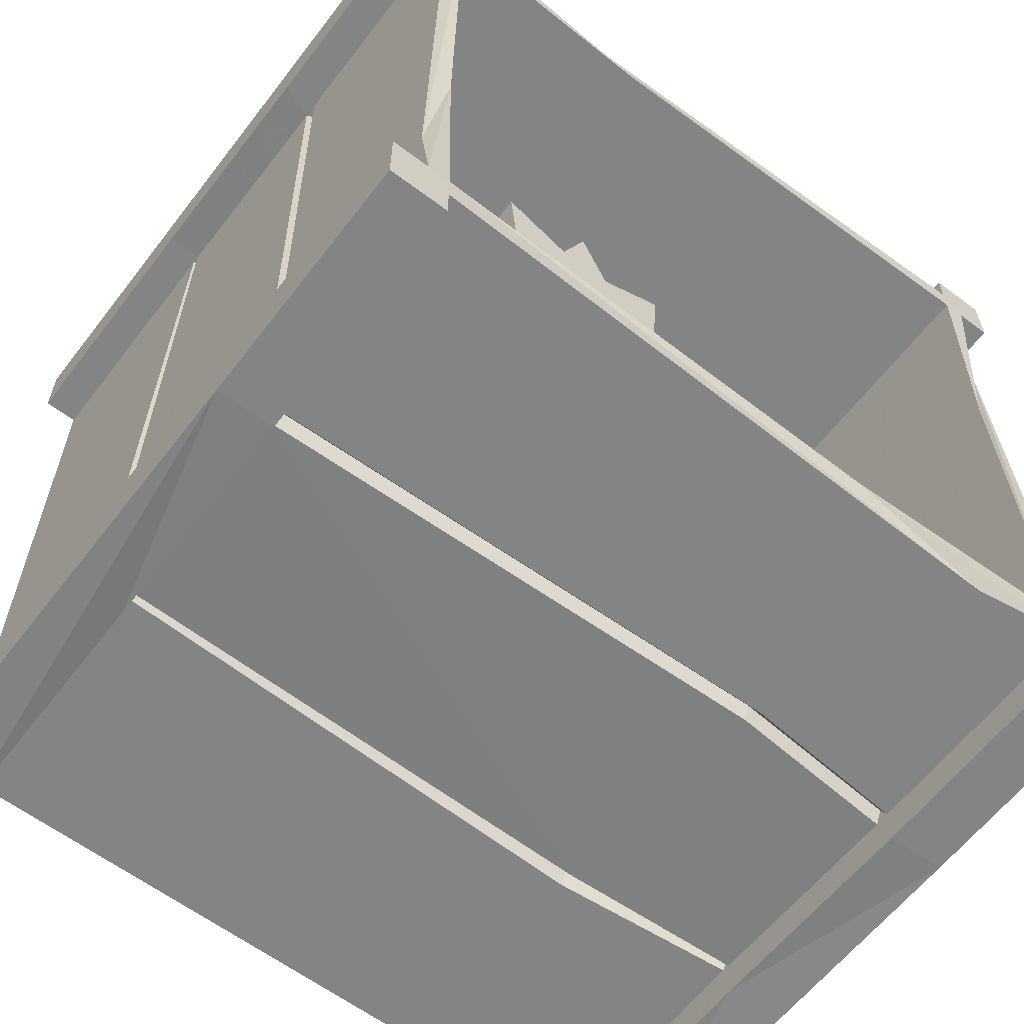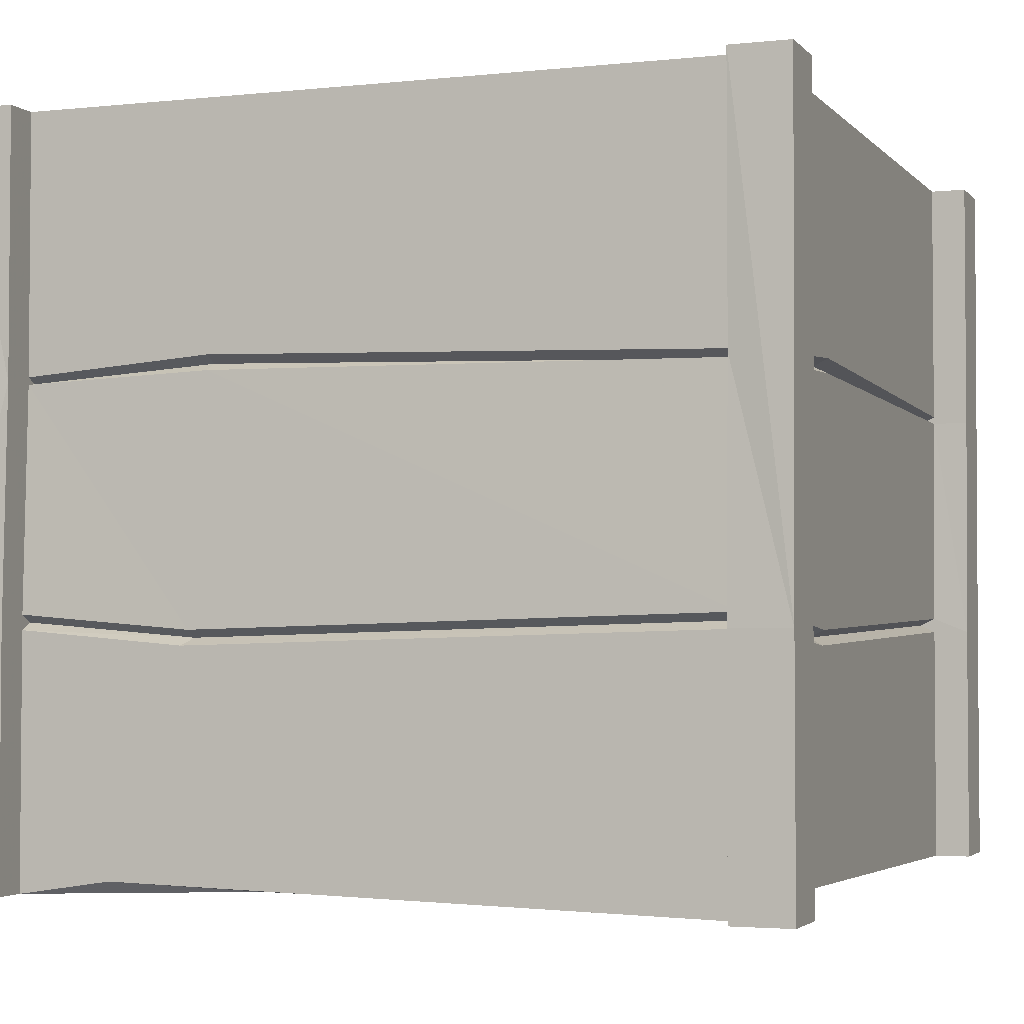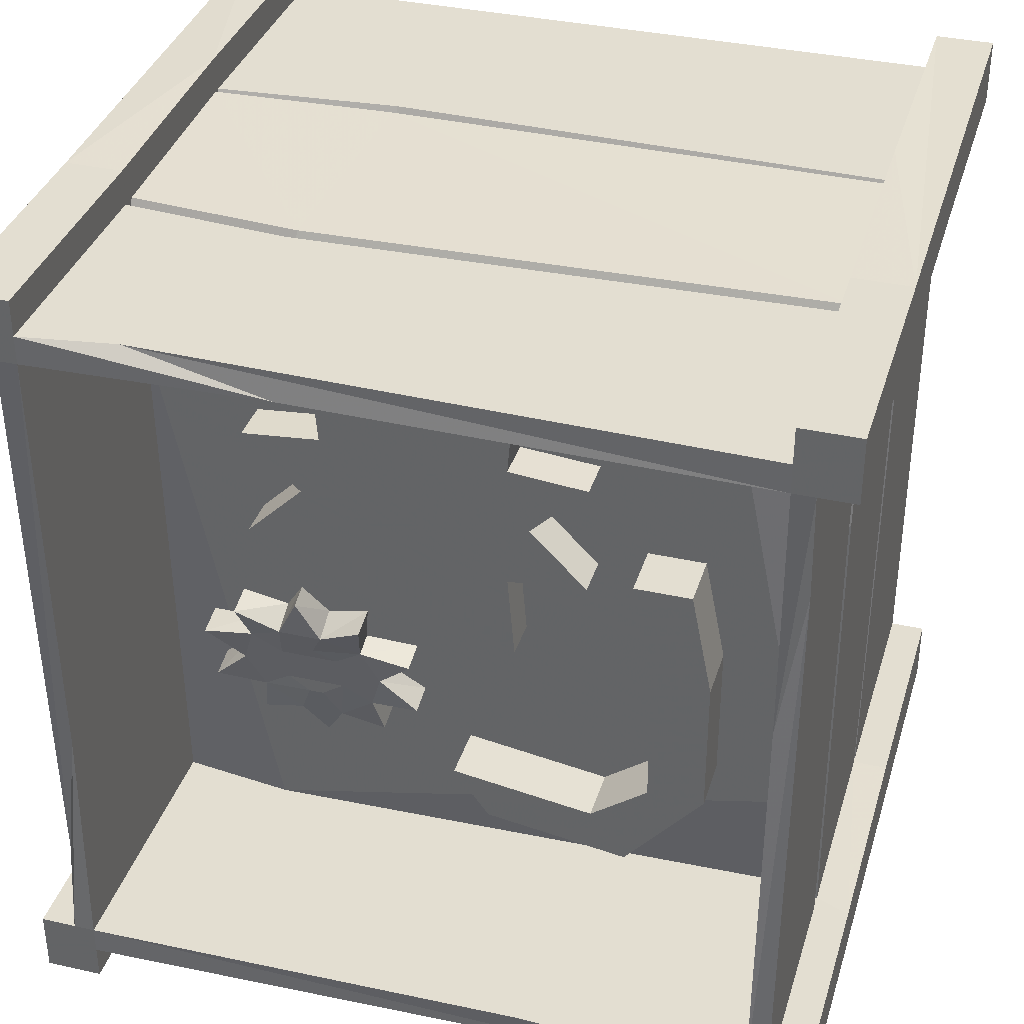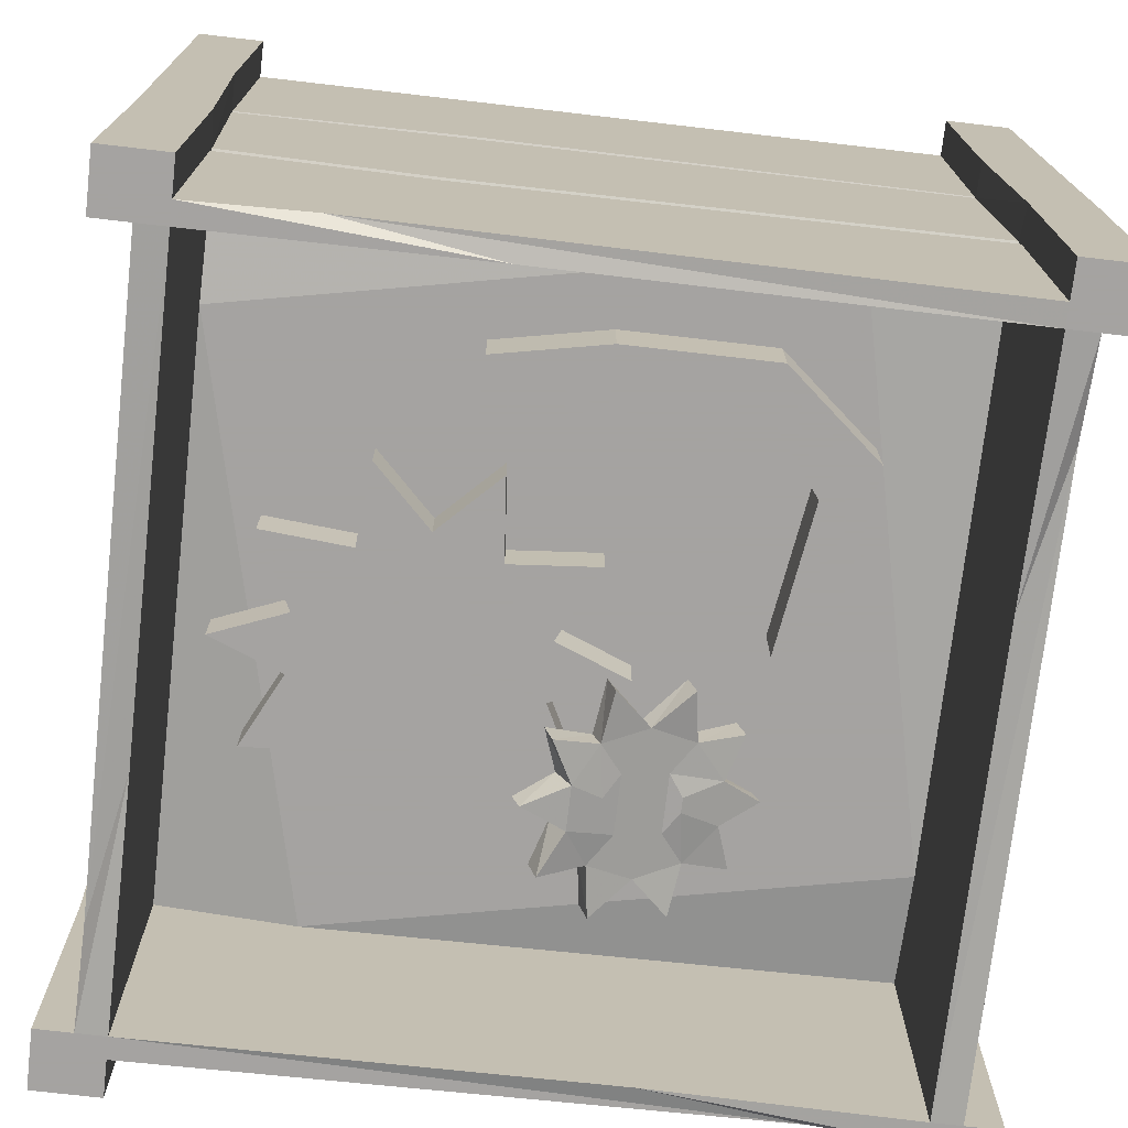
<metadata>
{"format":"obj","ext":"obj","renderer":"f3d","projection":"perspective","resolution":1024,"background":"white","views":[{"elev":-61.5,"azim":-37.4,"up":"+Z"},{"elev":-2.9,"azim":-159.5,"up":"+Y"},{"elev":36.0,"azim":16.4,"up":"+Z"},{"elev":-73.1,"azim":83.4,"up":"+Y"}]}
</metadata>
<code>
v -0.3984 -0.7969 0.375
v -0.3984 -0.5312 0.375
v -0.3984 -0.5469 -0.1875
v -0.3984 -0.7812 -0.2734
v -0.375 -0.7969 0.375
v -0.375 -0.7969 0.4062
v -0.375 -0.7969 0.4453
v -0.4375 -0.7969 0.4453
v -0.4375 -0.7969 0.375
v -0.4375 -0.5312 0.375
v -0.3984 -0.5156 0.375
v -0.3828 -0.5234 0.375
v -0.3828 -0.5391 -0.1797
v -0.3984 -0.5312 -0.3828
v -0.3984 -0.7969 -0.3828
v -0.375 -0.7891 -0.1094
v -0.375 -0.5 0.375
v 0.25 -0.5156 0.375
v -0.1172 -0.7891 0.375
v -0.2734 -0.7812 0.4062
v -0.375 -0.5312 0.4062
v -0.375 -0.5312 0.4453
v -0.4375 -0.5312 0.4453
v -0.375 -0.5156 0.2266
v 0.375 -0.5156 -0.2422
v 0.375 -0.5 0.375
v 0.375 -0.7969 0.375
v 0.375 -0.7969 0.4062
v -0.1953 -0.5469 0.4062
v -0.1875 -0.5391 0.3906
v -0.375 -0.5234 0.3906
v -0.375 -0.5156 0.4062
v -0.375 -0.2812 0.4531
v -0.4375 0 0.4531
v -0.4375 0 0.3828
v -0.4375 -0.2812 0.3828
v -0.3984 -0.2812 0.3828
v -0.3984 -0.2734 -0.1562
v -0.3984 -0.5312 -0.1797
v -0.375 -0.7969 -0.3828
v -0.375 -0.5 -0.3828
v -0.25 -0.5156 -0.3828
v 0.375 -0.5 -0.3828
v 0.375 -0.7891 0.08594
v -0.375 -0.7969 -0.4141
v 0.2734 -0.7812 -0.4141
v 0.1172 -0.7891 -0.3828
v 0.375 -0.7969 -0.3828
v 0.3984 -0.7812 0.25
v 0.3984 -0.7969 0.375
v 0.4375 -0.7969 0.375
v 0.4375 -0.7969 0.4453
v 0.375 -0.7969 0.4453
v 0.375 -0.5312 0.4062
v 0.375 -0.5234 0.3906
v 0.375 -0.5156 0.4062
v -0.1875 -0.5312 0.4062
v -0.375 -0.2812 0.4141
v -0.375 -0.2734 0.4141
v -0.375 0 0.4531
v -0.3984 -0.2812 -0.375
v -0.3984 -0.5156 -0.3828
v -0.3828 -0.5234 -0.3828
v -0.4375 -0.5312 -0.3828
v -0.4375 -0.7969 -0.3828
v -0.4375 -0.7969 -0.4531
v -0.375 -0.7969 -0.4531
v -0.375 -0.5312 -0.4141
v 0.1953 -0.5469 -0.4141
v 0.375 -0.5312 -0.4141
v 0.375 -0.7969 -0.4141
v 0.3984 -0.7969 -0.3828
v 0.3984 -0.5469 0.1641
v 0.3984 -0.5312 0.375
v 0.4375 -0.5312 0.375
v 0.4375 -0.5312 0.4453
v 0.375 -0.5312 0.4453
v -0.3984 -0.2734 0.3828
v -0.3984 0 0.3828
v -0.3984 0 -0.1172
v -0.3984 -0.2578 -0.1562
v -0.3828 -0.2656 -0.1562
v -0.3828 -0.2812 0.3828
v -0.3984 0 -0.375
v -0.3984 -0.2734 -0.375
v -0.3828 -0.2812 -0.375
v -0.4375 -0.2812 -0.375
v -0.4375 -0.5312 -0.4531
v -0.375 -0.5312 -0.4531
v -0.375 -0.5156 -0.4141
v -0.375 -0.5234 -0.3984
v 0.1875 -0.5391 -0.3984
v 0.375 -0.5234 -0.3984
v 0.375 -0.5156 -0.4141
v 0.375 -0.5312 -0.4531
v 0.375 -0.7969 -0.4531
v 0.4375 -0.7969 -0.4531
v 0.4375 -0.7969 -0.3828
v 0.3984 -0.5312 -0.3828
v 0.3828 -0.5234 -0.3828
v 0.3828 -0.5391 0.1562
v 0.3828 -0.5234 0.375
v 0.3984 -0.5156 0.375
v 0.4375 -0.2812 0.3828
v 0.4375 0 0.4531
v 0.375 0 0.4531
v 0.375 -0.2812 0.4531
v 0.375 -0.2812 0.4141
v -0.1719 -0.2734 0.4141
v -0.1719 -0.2656 0.3984
v -0.375 -0.2812 0.3984
v -0.1719 -0.2578 0.4141
v -0.375 0 0.4141
v -0.375 -0.2812 -0.4062
v 0.1719 -0.2734 -0.4062
v 0.1875 -0.5312 -0.4141
v 0.375 -0.2812 -0.4062
v -0.375 -0.2734 -0.4062
v -0.375 0 -0.4062
v 0.1328 0 -0.4062
v 0.1719 -0.2578 -0.4062
v 0.1719 -0.2656 -0.3906
v -0.375 -0.2812 -0.3906
v -0.375 -0.2812 -0.4453
v -0.375 0 -0.4453
v -0.4375 0 -0.4453
v -0.4375 0 -0.375
v 0.375 0 -0.4062
v 0.375 -0.2734 -0.4062
v 0.375 -0.2812 -0.3906
v 0.375 -0.2812 -0.4453
v 0.4375 -0.5312 -0.4531
v 0.4375 -0.5312 -0.3828
v 0.3984 -0.5156 -0.3828
v 0.3984 -0.5312 0.1562
v 0.3984 -0.2812 0.3828
v 0.3984 -0.2734 0.3828
v 0.4375 0 0.3828
v 0.375 -0.2734 0.4141
v 0.375 0 0.4141
v -0.1328 0 0.4141
v 0.375 -0.2812 0.3984
v 0.3984 -0.2812 -0.375
v 0.3984 -0.2734 0.1484
v 0.3828 -0.2656 0.1484
v 0.3828 -0.2812 0.3828
v 0.3984 -0.2578 0.1484
v 0.3984 0 0.3828
v 0.3984 -0.2734 -0.375
v 0.3984 0 -0.375
v 0.3984 0 0.1094
v 0.3828 -0.2812 -0.375
v 0.4375 -0.2812 -0.375
v 0.4375 0 -0.375
v 0.4375 0 -0.4453
v 0.375 0 -0.4453
v -0.04688 -0.6016 -0.04688
v -0.1016 -0.6094 -0.03906
v -0.1016 -0.6328 -0.04688
v -0.04688 -0.6328 -0.05469
v -0.08594 -0.5938 -0.08594
v -0.08594 -0.6172 -0.09375
v -0.04688 -0.5781 -0.125
v -0.04688 -0.6094 -0.1328
v -0.1016 -0.5781 -0.1328
v -0.1016 -0.6016 -0.1406
v -0.09375 -0.5547 -0.1797
v -0.09375 -0.5859 -0.1875
v -0.1406 -0.5625 -0.1562
v -0.1406 -0.5938 -0.1719
v -0.1641 -0.5547 -0.2031
v -0.1641 -0.5781 -0.2109
v -0.1875 -0.5625 -0.1562
v -0.1875 -0.5938 -0.1719
v -0.2344 -0.5547 -0.1797
v -0.2344 -0.5859 -0.1875
v -0.2266 -0.5781 -0.1328
v -0.2266 -0.6016 -0.1406
v -0.2812 -0.5781 -0.125
v -0.2812 -0.6094 -0.1328
v -0.2422 -0.5938 -0.08594
v -0.2422 -0.6172 -0.09375
v -0.2812 -0.6016 -0.04688
v -0.2812 -0.6328 -0.05469
v -0.2266 -0.6094 -0.03906
v -0.2266 -0.6328 -0.04688
v -0.2344 -0.625 0.007812
v -0.2344 -0.6562 0
v -0.1875 -0.6172 -0.007812
v -0.1875 -0.6484 -0.02344
v -0.1641 -0.6328 0.03125
v -0.1641 -0.6562 0.02344
v -0.1406 -0.6172 -0.007812
v -0.1406 -0.6484 -0.02344
v -0.09375 -0.625 0.007812
v -0.09375 -0.6562 0
v -0.1562 -0.6328 -0.05469
v -0.1328 -0.625 -0.07031
v -0.1562 -0.6094 -0.1328
v -0.1719 -0.6094 -0.1328
v -0.1328 -0.6094 -0.1172
v -0.1953 -0.6094 -0.1172
v -0.125 -0.6172 -0.09375
v -0.2031 -0.6172 -0.09375
v -0.1719 -0.6328 -0.05469
v -0.1953 -0.625 -0.07031
v 0.1406 -0.5547 0.1953
v 0.05469 -0.5547 0.2031
v 0.05469 -0.6016 0.2031
v 0.1406 -0.6016 0.1953
v 0.07812 -0.5547 0.1328
v 0.07812 -0.6016 0.1328
v 0.1406 -0.5547 0.07031
v 0.1406 -0.6016 0.07031
v 0.05469 -0.5547 0.0625
v 0.05469 -0.6016 0.0625
v 0.0625 -0.5547 -0.03125
v 0.0625 -0.6016 -0.03125
v -0.01562 -0.5547 0.007812
v -0.01562 -0.6016 0.007812
v -0.04688 -0.5547 -0.07031
v -0.04688 -0.6016 -0.07031
v -0.07812 -0.5547 0.007812
v -0.07812 -0.6016 0.007812
v -0.1562 -0.5547 -0.03125
v -0.1562 -0.6016 -0.03125
v -0.1484 -0.5547 0.0625
v -0.1484 -0.6016 0.0625
v -0.2344 -0.5547 0.07031
v -0.2344 -0.6016 0.07031
v -0.1719 -0.5547 0.1328
v -0.1719 -0.6016 0.1328
v -0.2344 -0.5547 0.1953
v -0.2344 -0.6016 0.1953
v -0.1484 -0.5547 0.2031
v -0.1484 -0.6016 0.2031
v -0.1562 -0.5547 0.2969
v -0.1562 -0.6016 0.2969
v -0.07812 -0.5547 0.2578
v -0.07812 -0.6016 0.2578
v -0.04688 -0.5547 0.3359
v -0.04688 -0.6016 0.3359
v -0.01562 -0.5547 0.2578
v -0.01562 -0.6016 0.2578
v 0.0625 -0.5547 0.2969
v 0.0625 -0.6016 0.2969
v -0.03906 -0.6016 0.1953
v 0 -0.6016 0.1641
v -0.03906 -0.6016 0.07031
v -0.05469 -0.6016 0.07031
v 0 -0.6016 0.1016
v -0.09375 -0.6016 0.1016
v 0.01562 -0.6016 0.1328
v -0.1094 -0.6016 0.1328
v -0.05469 -0.6016 0.1953
v -0.09375 -0.6016 0.1641
v 0.2188 -0.5625 -0.01562
v 0.2812 -0.5625 -0.01562
v 0.2812 -0.5625 -0.1719
v 0.2188 -0.5625 -0.1719
v 0.2188 -0.625 -0.1719
v 0.2188 -0.625 -0.01562
v 0.1953 -0.625 0.1016
v 0.1953 -0.5625 0.1016
v 0.2578 -0.5625 0.1016
v 0.2812 -0.625 -0.01562
v 0.2812 -0.625 -0.1719
v 0.1953 -0.625 -0.2734
v 0.1953 -0.5625 -0.2734
v 0.1562 -0.5625 -0.2188
v 0.1562 -0.625 -0.2188
v 0.2578 -0.625 0.1016
v 0 -0.625 -0.1953
v 0.03906 -0.625 -0.25
v 0.03906 -0.5625 -0.25
v 0 -0.5625 -0.1953
f 1 2 3
f 1 3 4
f 3 14 4
f 4 14 15
f 5 16 17
f 17 16 24
f 24 16 40
f 24 40 41
f 25 43 44
f 25 44 27
f 25 27 26
f 43 48 44
f 32 57 58
f 49 72 73
f 49 73 74
f 49 74 50
f 78 79 80
f 78 80 81
f 81 80 84
f 81 84 85
f 72 99 73
f 56 108 109
f 56 109 57
f 57 109 58
f 90 114 115
f 90 115 116
f 116 115 117
f 116 117 94
f 137 147 148
f 149 150 151
f 149 151 147
f 147 151 148
f 1 4 5
f 1 5 6
f 1 6 7
f 1 7 8
f 1 8 9
f 1 9 2
f 2 9 10
f 2 10 11
f 2 11 12
f 2 12 3
f 3 12 13
f 3 13 14
f 4 15 16
f 4 16 5
f 5 19 6
f 6 19 20
f 6 21 22
f 6 22 7
f 7 22 23
f 7 23 8
f 8 23 10
f 8 10 9
f 19 27 20
f 20 27 28
f 21 29 30
f 21 30 31
f 21 31 32
f 21 32 22
f 22 32 33
f 22 33 23
f 23 33 34
f 23 34 35
f 23 35 36
f 23 36 10
f 10 36 37
f 10 37 11
f 11 39 13
f 11 13 12
f 16 15 40
f 40 15 45
f 40 45 46
f 40 46 47
f 44 48 49
f 44 49 50
f 44 50 27
f 27 50 28
f 28 50 51
f 28 51 52
f 28 52 53
f 28 53 54
f 29 54 55
f 29 55 30
f 30 55 56
f 30 56 57
f 30 57 31
f 31 57 32
f 32 58 33
f 33 58 59
f 33 59 60
f 33 60 34
f 39 62 63
f 39 63 13
f 13 63 14
f 14 63 62
f 14 62 64
f 14 64 15
f 15 64 65
f 15 65 45
f 45 65 66
f 45 66 67
f 45 67 68
f 46 71 47
f 47 71 48
f 48 71 72
f 48 72 49
f 50 74 75
f 50 75 51
f 51 75 76
f 51 76 52
f 52 76 77
f 52 77 53
f 53 77 54
f 54 77 56
f 54 56 55
f 78 81 82
f 78 82 83
f 78 83 37
f 78 37 36
f 78 36 79
f 79 36 35
f 81 85 86
f 81 86 82
f 82 86 61
f 82 61 38
f 82 38 83
f 83 38 37
f 86 85 61
f 61 85 87
f 61 87 62
f 62 87 64
f 64 87 88
f 64 88 65
f 65 88 66
f 66 88 89
f 66 89 67
f 67 89 68
f 68 89 90
f 68 90 91
f 68 91 69
f 69 91 92
f 69 92 70
f 70 92 93
f 70 93 94
f 70 94 95
f 70 95 71
f 71 95 96
f 71 96 72
f 72 96 97
f 72 97 98
f 72 98 99
f 73 99 100
f 73 100 101
f 73 101 74
f 74 101 102
f 74 102 103
f 74 103 75
f 75 103 104
f 75 104 76
f 76 104 105
f 76 105 106
f 76 106 107
f 76 107 77
f 77 107 108
f 77 108 56
f 58 109 110
f 58 110 111
f 58 111 59
f 59 111 112
f 59 113 60
f 90 116 92
f 90 92 91
f 116 94 93
f 116 93 92
f 118 121 122
f 118 122 123
f 118 123 114
f 118 114 124
f 118 124 119
f 119 124 125
f 125 124 88
f 125 88 126
f 126 88 87
f 126 87 127
f 127 87 85
f 127 85 84
f 121 129 130
f 121 130 122
f 122 130 117
f 122 117 115
f 122 115 123
f 123 115 114
f 130 129 117
f 117 129 131
f 117 131 94
f 94 131 95
f 95 131 132
f 95 132 96
f 96 132 97
f 97 132 133
f 97 133 98
f 98 133 99
f 99 133 134
f 99 134 100
f 100 134 101
f 101 134 135
f 101 135 102
f 102 135 103
f 103 136 104
f 104 136 137
f 104 137 138
f 104 138 105
f 139 112 110
f 139 110 142
f 139 142 108
f 139 108 107
f 139 107 140
f 140 107 106
f 109 108 142
f 109 142 110
f 112 111 110
f 136 144 145
f 136 145 146
f 136 146 137
f 137 146 147
f 137 148 138
f 149 147 145
f 149 145 152
f 149 152 143
f 149 143 153
f 149 153 150
f 150 153 154
f 154 153 132
f 154 132 155
f 155 132 131
f 155 131 156
f 156 131 129
f 156 129 128
f 144 143 152
f 144 152 145
f 147 146 145
f 88 124 89
f 89 124 114
f 89 114 90
f 132 153 133
f 133 153 143
f 133 143 134
f 5 17 18
f 5 18 19
f 6 20 21
f 18 26 19
f 19 26 27
f 20 28 29
f 20 29 21
f 11 37 38
f 11 38 39
f 40 47 41
f 41 47 42
f 42 47 48
f 42 48 43
f 28 54 29
f 39 38 61
f 39 61 62
f 45 68 69
f 45 69 46
f 46 69 70
f 46 70 71
f 59 112 113
f 118 119 120
f 118 120 121
f 121 120 128
f 121 128 129
f 103 135 136
f 139 140 141
f 139 141 112
f 112 141 113
f 134 143 144
f 134 144 135
f 135 144 136
f 17 24 18
f 18 24 25
f 18 25 26
f 24 41 42
f 24 42 25
f 25 42 43
f 157 158 159
f 157 159 160
f 157 160 161
f 161 160 162
f 161 162 163
f 163 162 164
f 163 164 165
f 165 164 166
f 165 166 167
f 167 166 168
f 167 168 169
f 169 168 170
f 169 170 171
f 171 170 172
f 171 172 173
f 173 172 174
f 173 174 175
f 175 174 176
f 175 176 177
f 177 176 178
f 177 178 179
f 179 178 180
f 179 180 181
f 181 180 182
f 181 182 183
f 183 182 184
f 183 184 185
f 185 184 186
f 185 186 187
f 187 186 188
f 187 188 189
f 189 188 190
f 189 190 191
f 191 190 192
f 191 192 193
f 193 192 194
f 193 194 195
f 195 194 196
f 195 196 158
f 158 196 159
f 159 196 194
f 159 194 197
f 159 197 198
f 159 198 162
f 159 162 160
f 174 172 170
f 174 170 199
f 174 199 200
f 174 200 178
f 174 178 176
f 170 168 166
f 170 166 201
f 170 201 199
f 200 202 178
f 178 202 182
f 178 182 180
f 166 164 162
f 166 162 203
f 166 203 201
f 202 204 182
f 182 204 186
f 182 186 184
f 194 192 190
f 194 190 205
f 194 205 197
f 198 203 162
f 190 188 186
f 190 186 206
f 190 206 205
f 186 204 206
f 207 208 209
f 207 209 210
f 207 210 211
f 211 210 212
f 211 212 213
f 213 212 214
f 213 214 215
f 215 214 216
f 215 216 217
f 217 216 218
f 217 218 219
f 219 218 220
f 219 220 221
f 221 220 222
f 221 222 223
f 223 222 224
f 223 224 225
f 225 224 226
f 225 226 227
f 227 226 228
f 227 228 229
f 229 228 230
f 229 230 231
f 231 230 232
f 231 232 233
f 233 232 234
f 233 234 235
f 235 234 236
f 235 236 237
f 237 236 238
f 237 238 239
f 239 238 240
f 239 240 241
f 241 240 242
f 241 242 243
f 243 242 244
f 243 244 245
f 245 244 246
f 245 246 208
f 208 246 209
f 209 246 244
f 209 244 247
f 209 247 248
f 209 248 212
f 209 212 210
f 224 222 220
f 224 220 249
f 224 249 250
f 224 250 228
f 224 228 226
f 220 218 216
f 220 216 251
f 220 251 249
f 250 252 228
f 228 252 232
f 228 232 230
f 216 214 212
f 216 212 253
f 216 253 251
f 252 254 232
f 232 254 236
f 232 236 234
f 244 242 240
f 244 240 255
f 244 255 247
f 248 253 212
f 240 238 236
f 240 236 256
f 240 256 255
f 236 254 256
f 257 258 259
f 257 259 260
f 257 260 261
f 257 261 262
f 257 262 263
f 257 263 264
f 257 264 258
f 258 264 265
f 258 265 266
f 258 266 259
f 259 266 267
f 259 267 268
f 259 268 269
f 259 269 260
f 260 269 270
f 260 270 261
f 261 270 271
f 261 271 267
f 261 267 266
f 261 266 262
f 262 266 272
f 262 272 263
f 265 272 266
f 271 268 267
f 268 271 273
f 268 273 274
f 268 274 269
f 269 274 275
f 269 275 270
f 270 275 276
f 270 276 271
f 271 276 273
f 199 201 202
f 199 202 200
f 201 203 204
f 201 204 202
f 197 205 198
f 198 205 206
f 198 206 204
f 198 204 203
f 249 251 252
f 249 252 250
f 251 253 254
f 251 254 252
f 247 255 248
f 248 255 256
f 248 256 254
f 248 254 253
f 263 272 265
f 263 265 264
f 273 276 274
f 274 276 275

</code>
